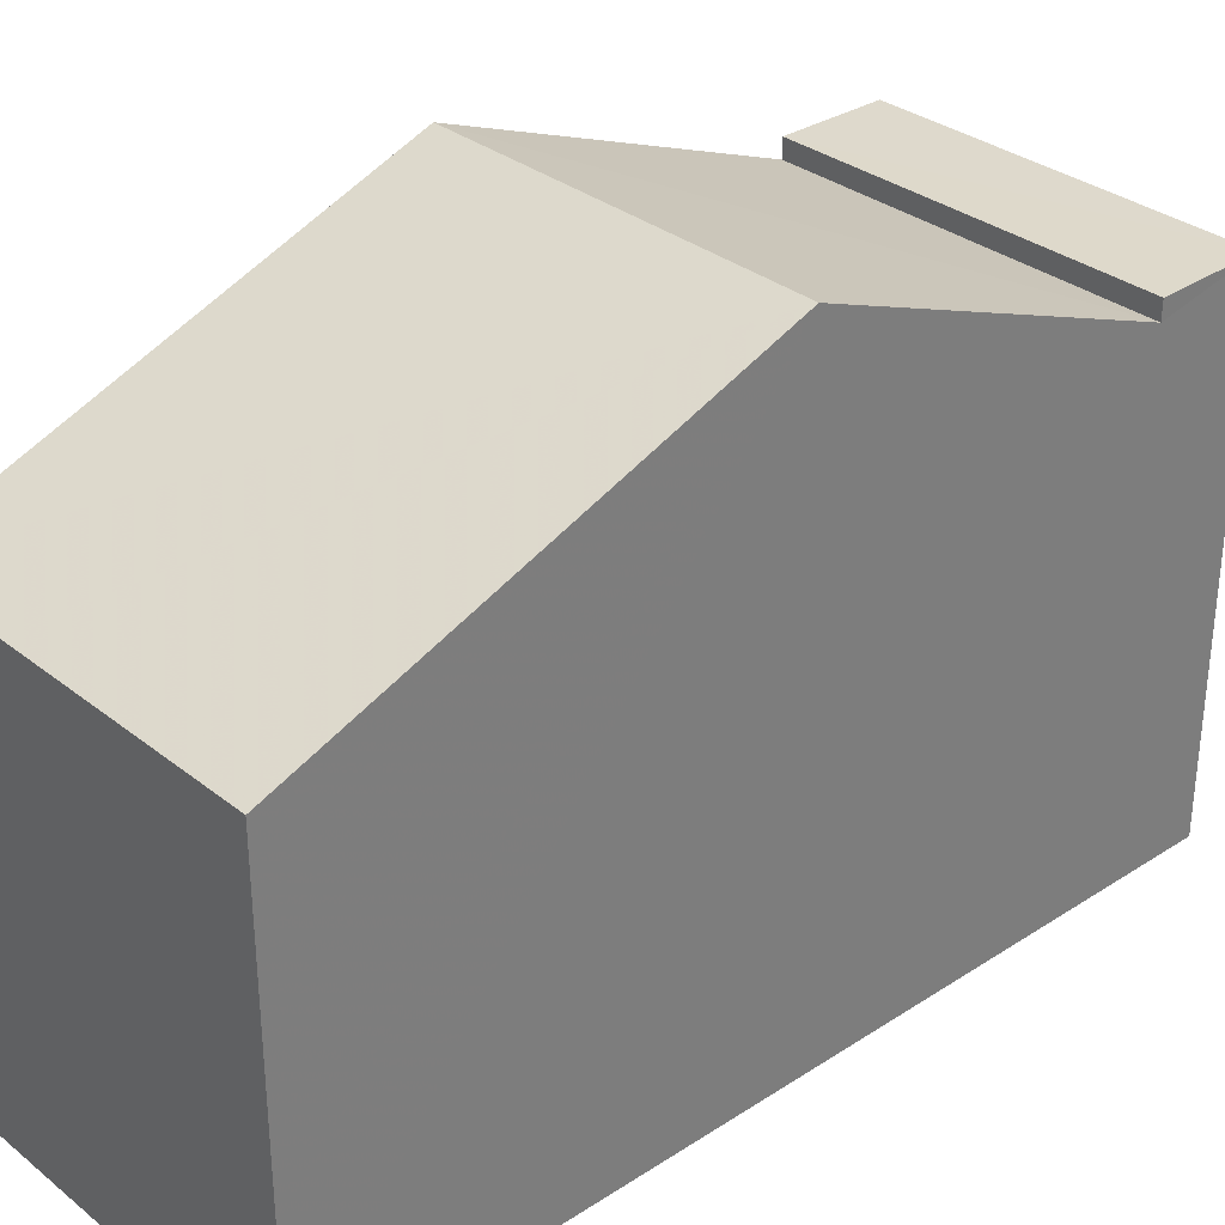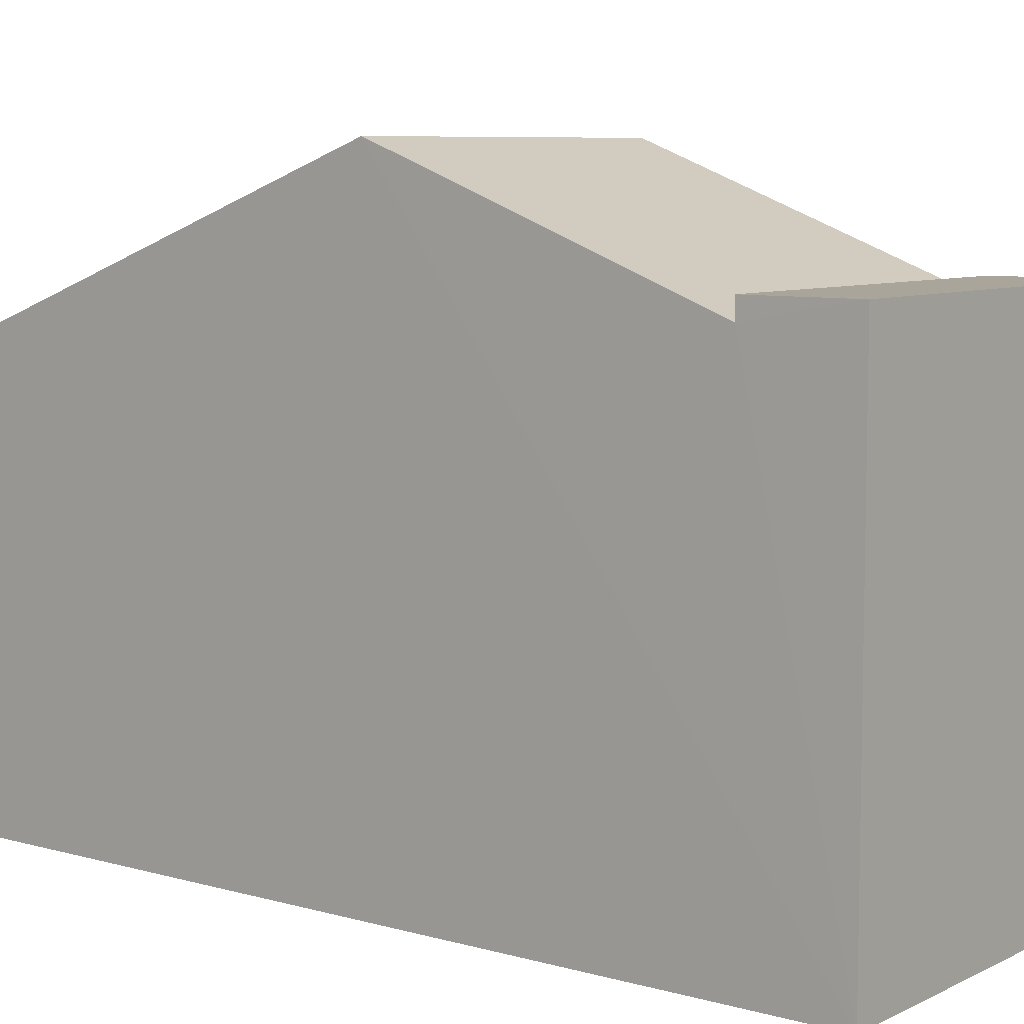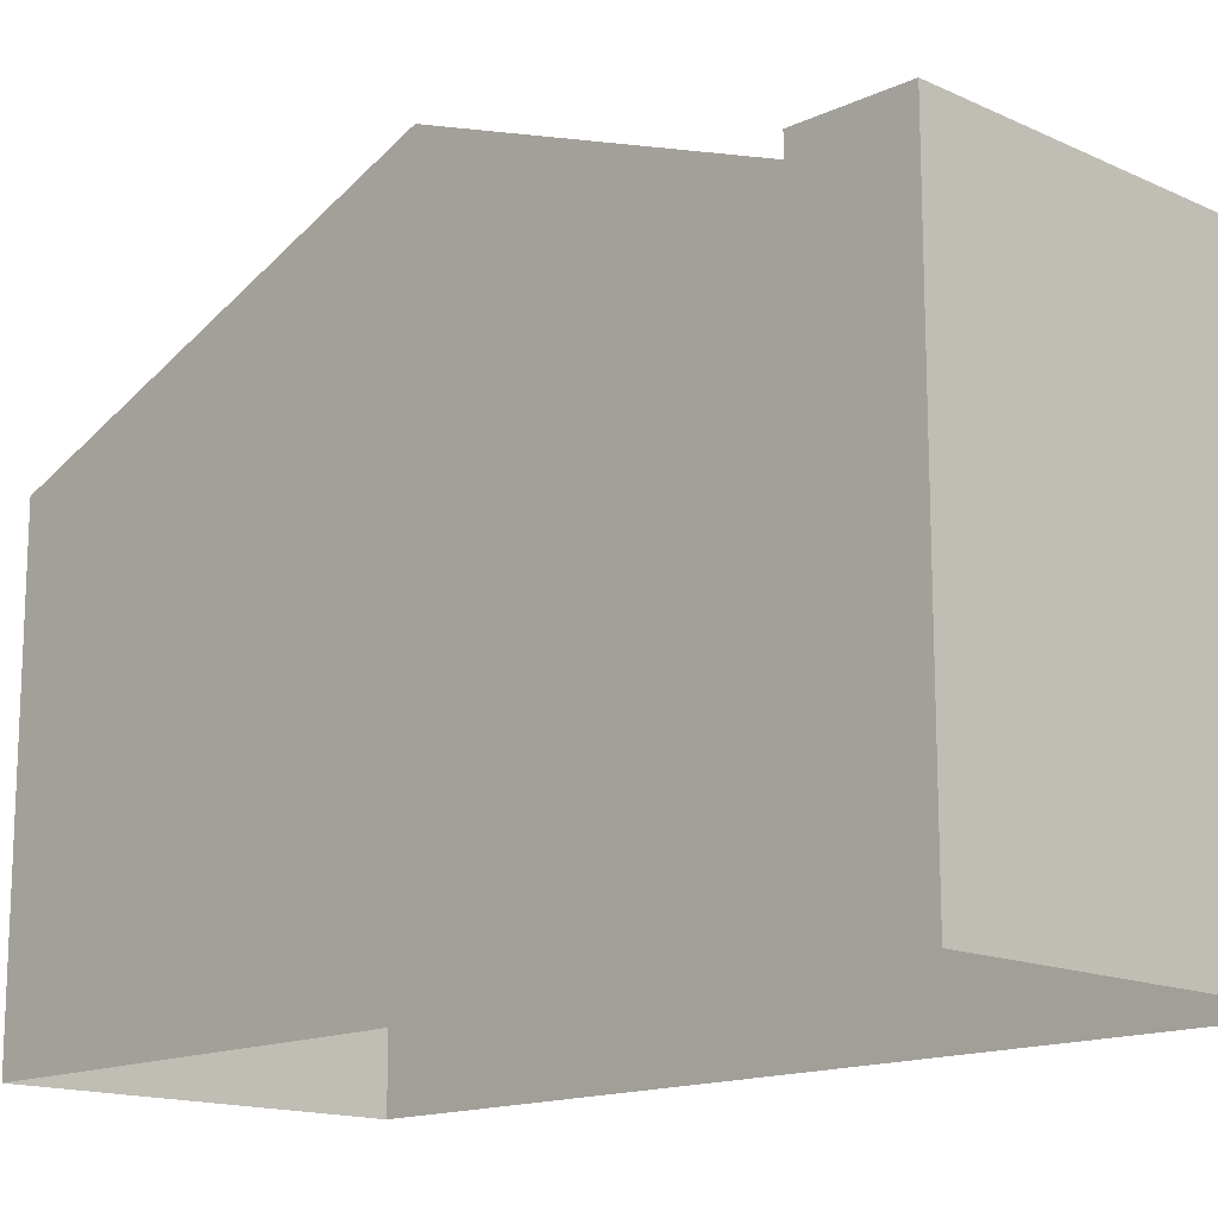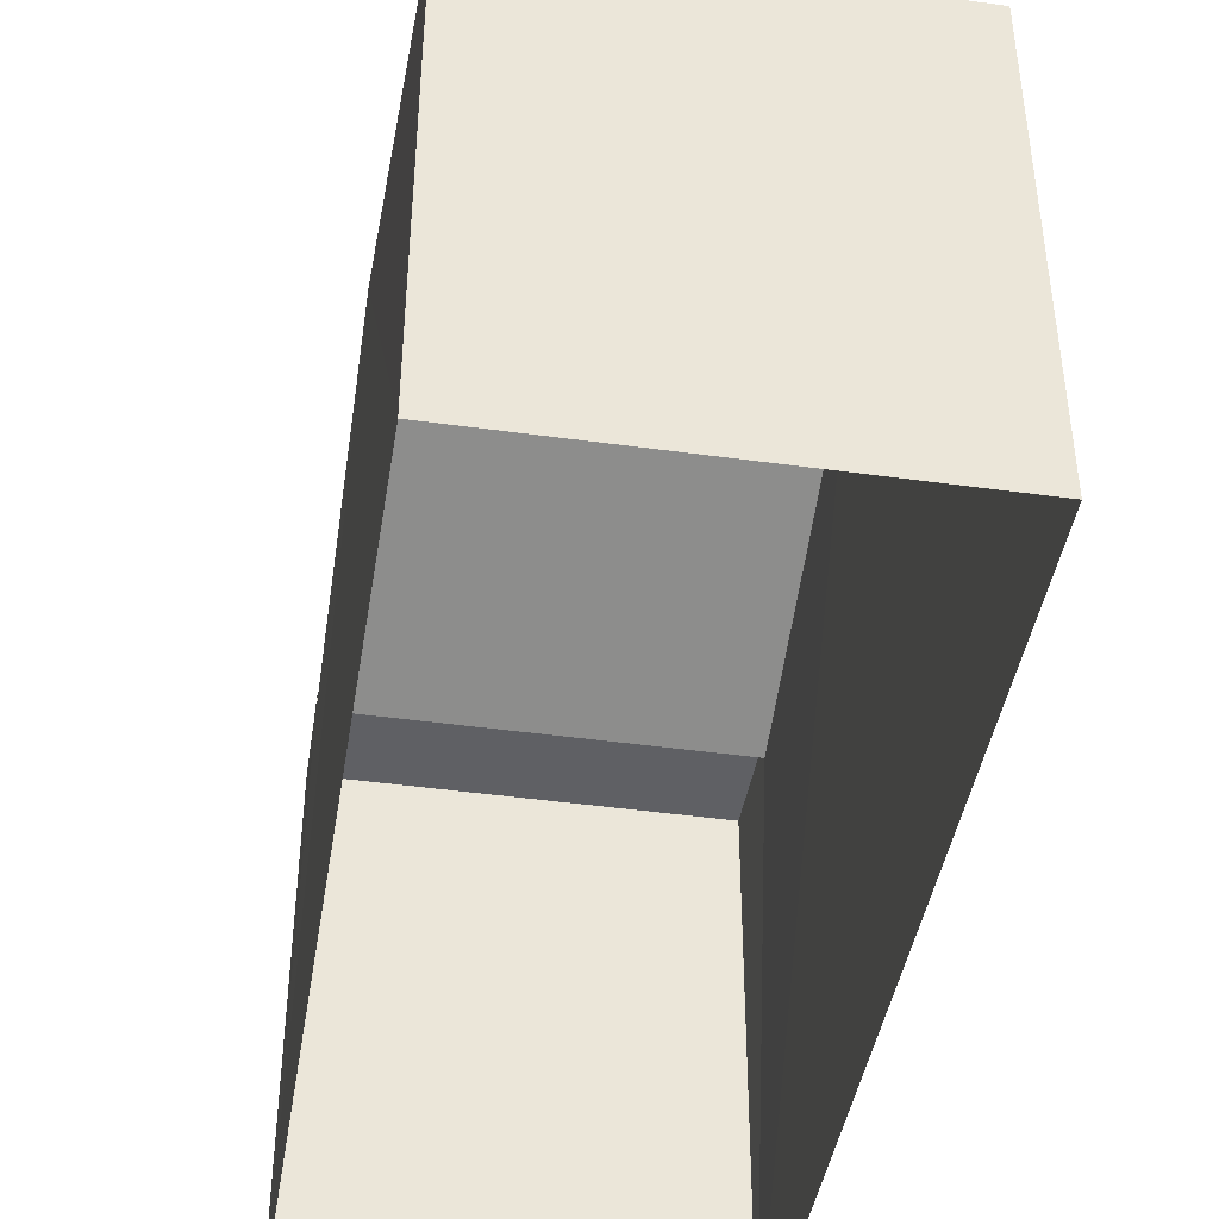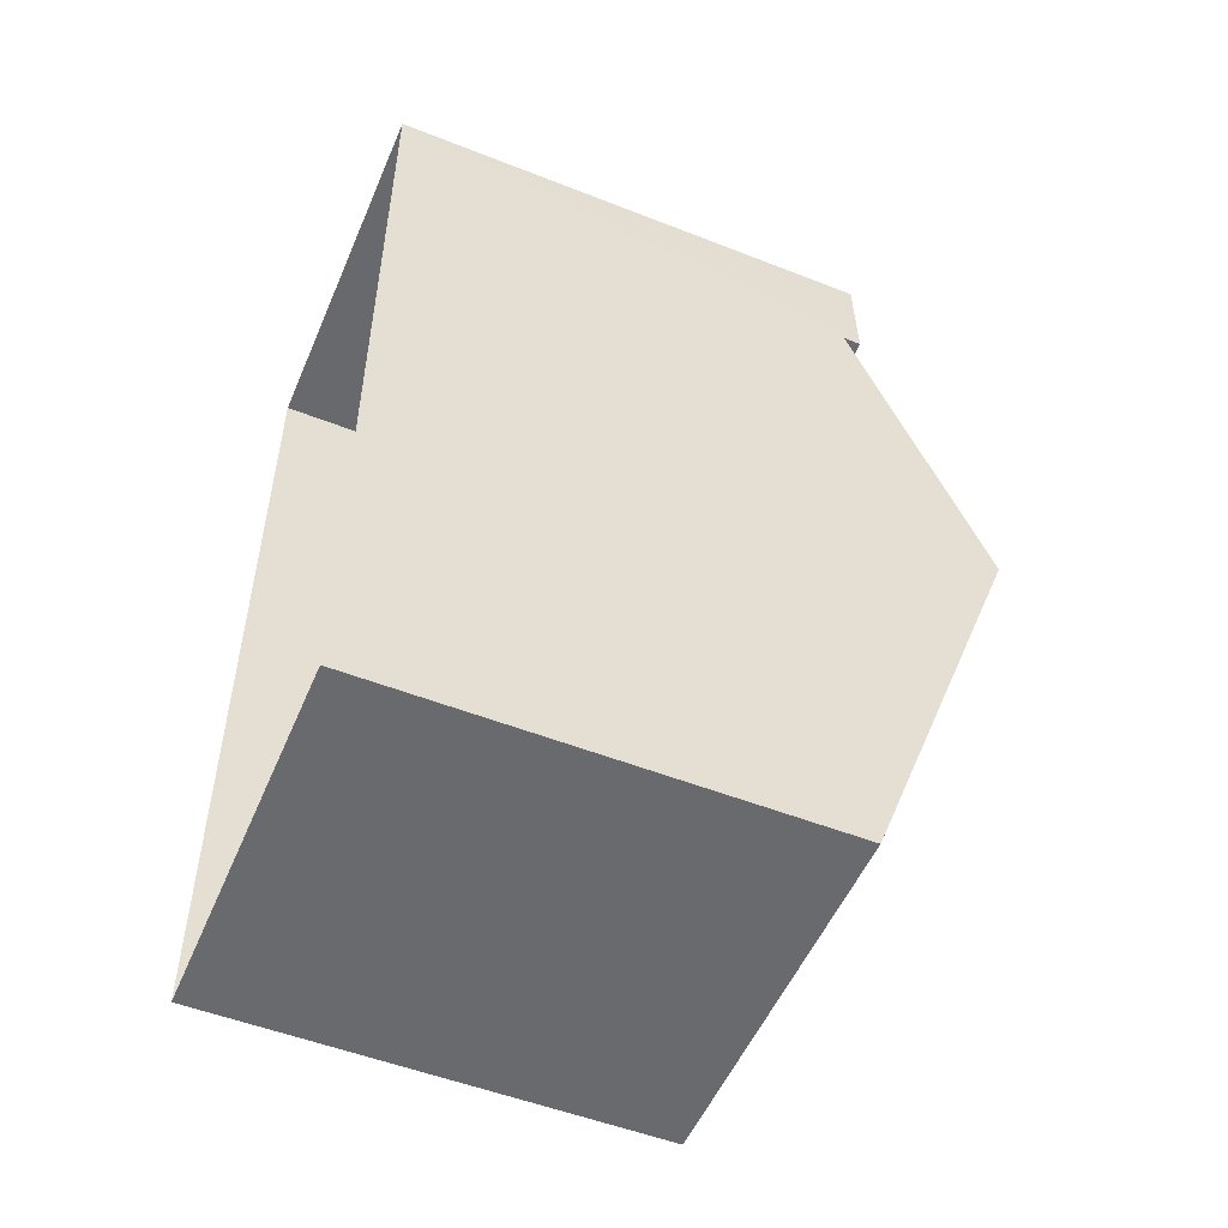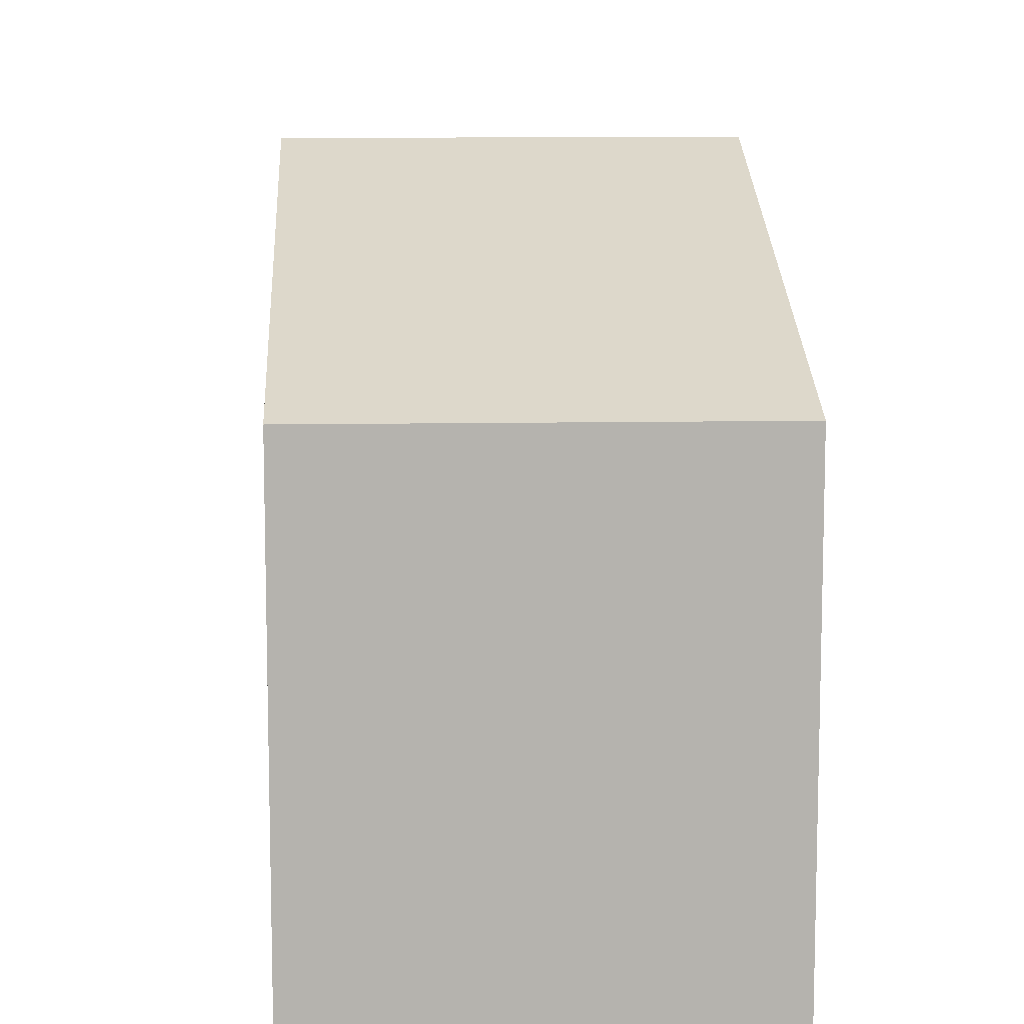
<metadata>
{"format":"obj","ext":"obj","renderer":"f3d","projection":"perspective","resolution":1024,"background":"white","views":[{"elev":32.0,"azim":47.1,"up":"+Z"},{"elev":7.6,"azim":127.0,"up":"+Z"},{"elev":-15.0,"azim":134.8,"up":"+Z"},{"elev":-43.6,"azim":-10.1,"up":"+Z"},{"elev":-52.3,"azim":-113.0,"up":"+Y"},{"elev":10.2,"azim":-3.7,"up":"+Z"}]}
</metadata>
<code>
v -3.727e+05 -1.051e+05 24.99
v -3.727e+05 -1.051e+05 24.99
v -3.727e+05 -1.051e+05 24.99
v -3.727e+05 -1.051e+05 24.99
v -3.727e+05 -1.051e+05 31.76
v -3.727e+05 -1.051e+05 31.76
v -3.727e+05 -1.051e+05 31.76
v -3.727e+05 -1.051e+05 31.76
v -3.727e+05 -1.051e+05 30.97
v -3.727e+05 -1.051e+05 30.97
v -3.727e+05 -1.051e+05 33.22
v -3.727e+05 -1.051e+05 33.22
v -3.727e+05 -1.051e+05 31.5
v -3.727e+05 -1.051e+05 31.5
f 1 2 3
f 4 1 3
f 5 6 7
f 5 8 6
f 9 10 11
f 12 9 11
f 13 14 12
f 11 13 12
f 5 7 13
f 5 13 3
f 11 10 4
f 13 11 3
f 3 11 4
f 2 5 3
f 2 8 5
f 13 7 6
f 14 13 6
f 10 1 4
f 10 9 1
f 6 8 14
f 12 1 9
f 8 2 14
f 14 2 12
f 12 2 1

</code>
